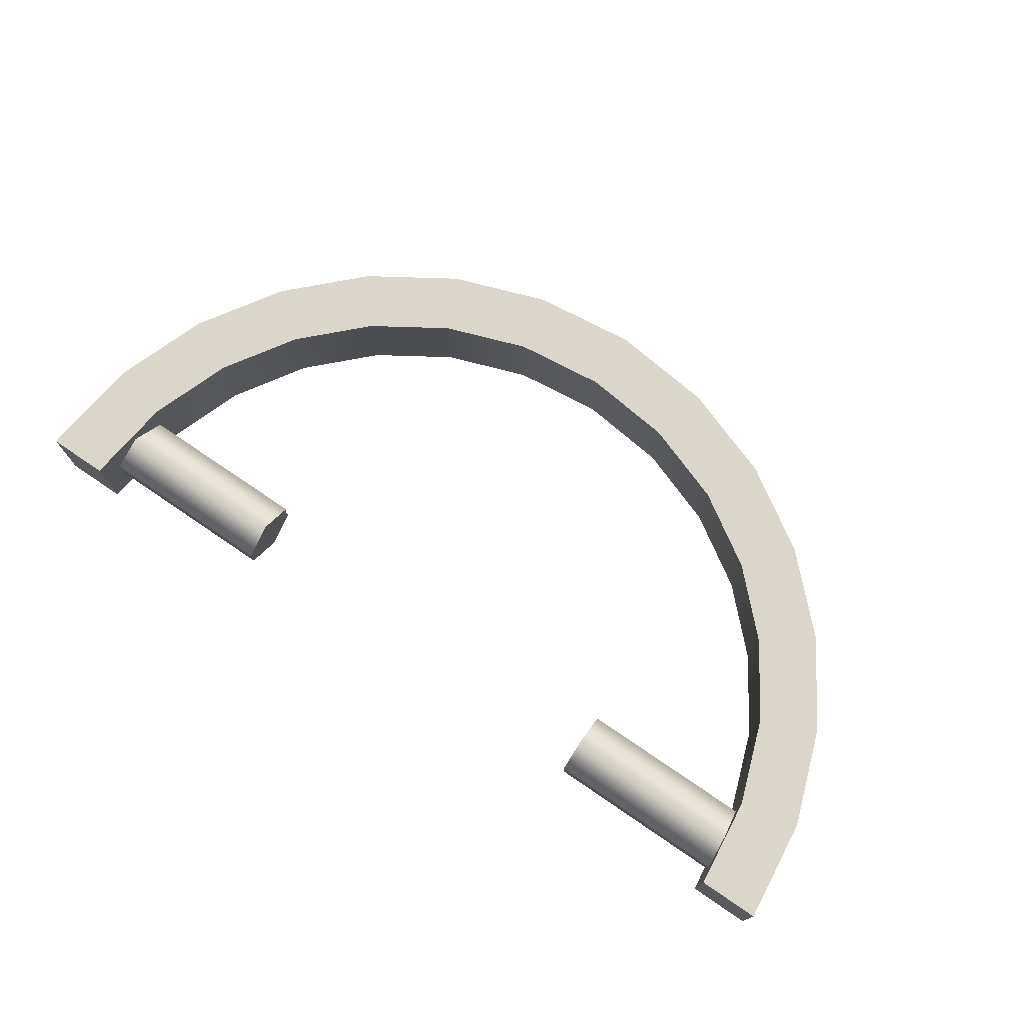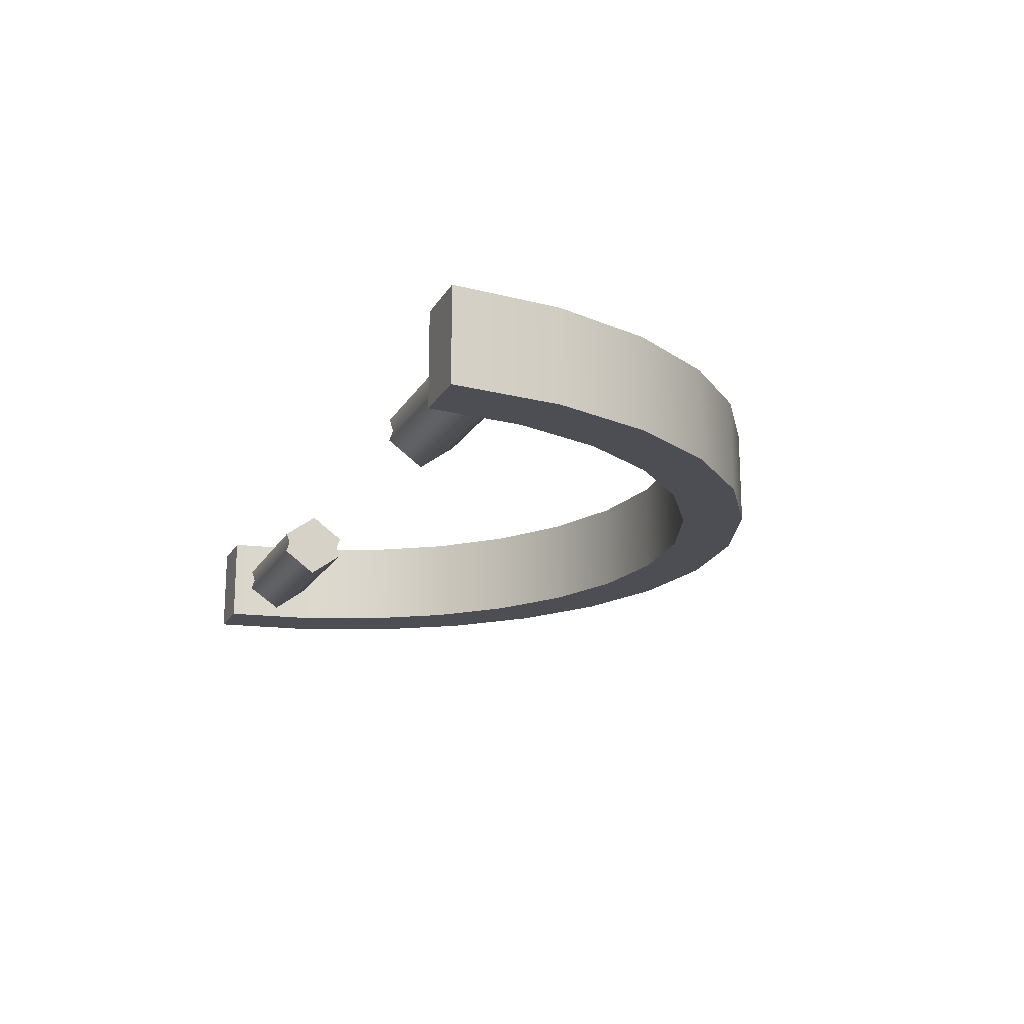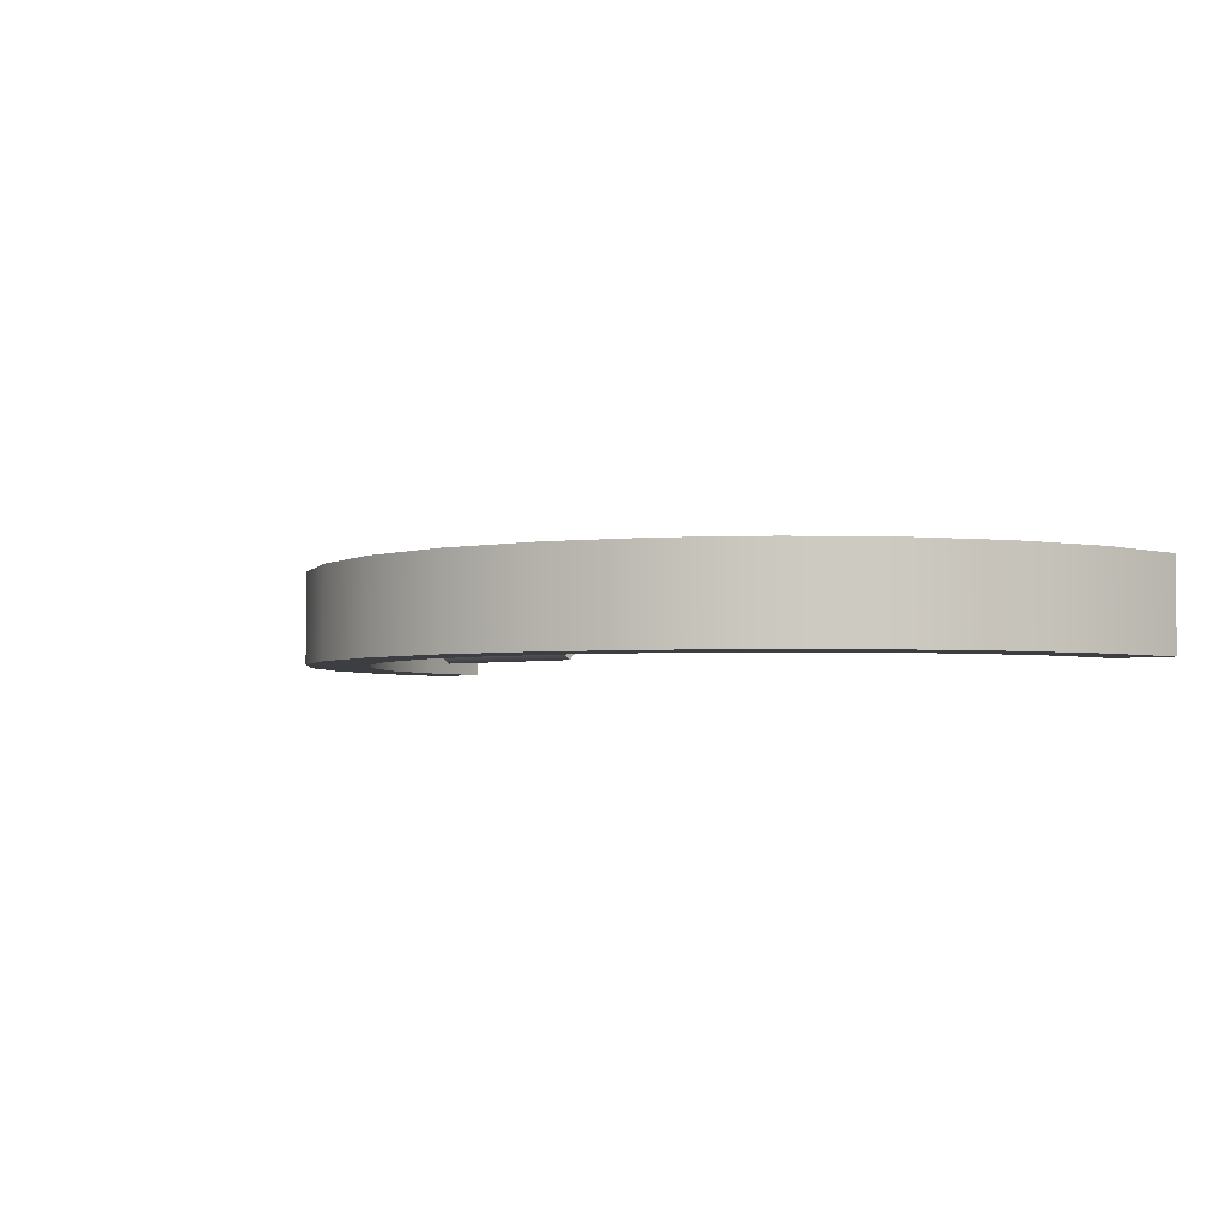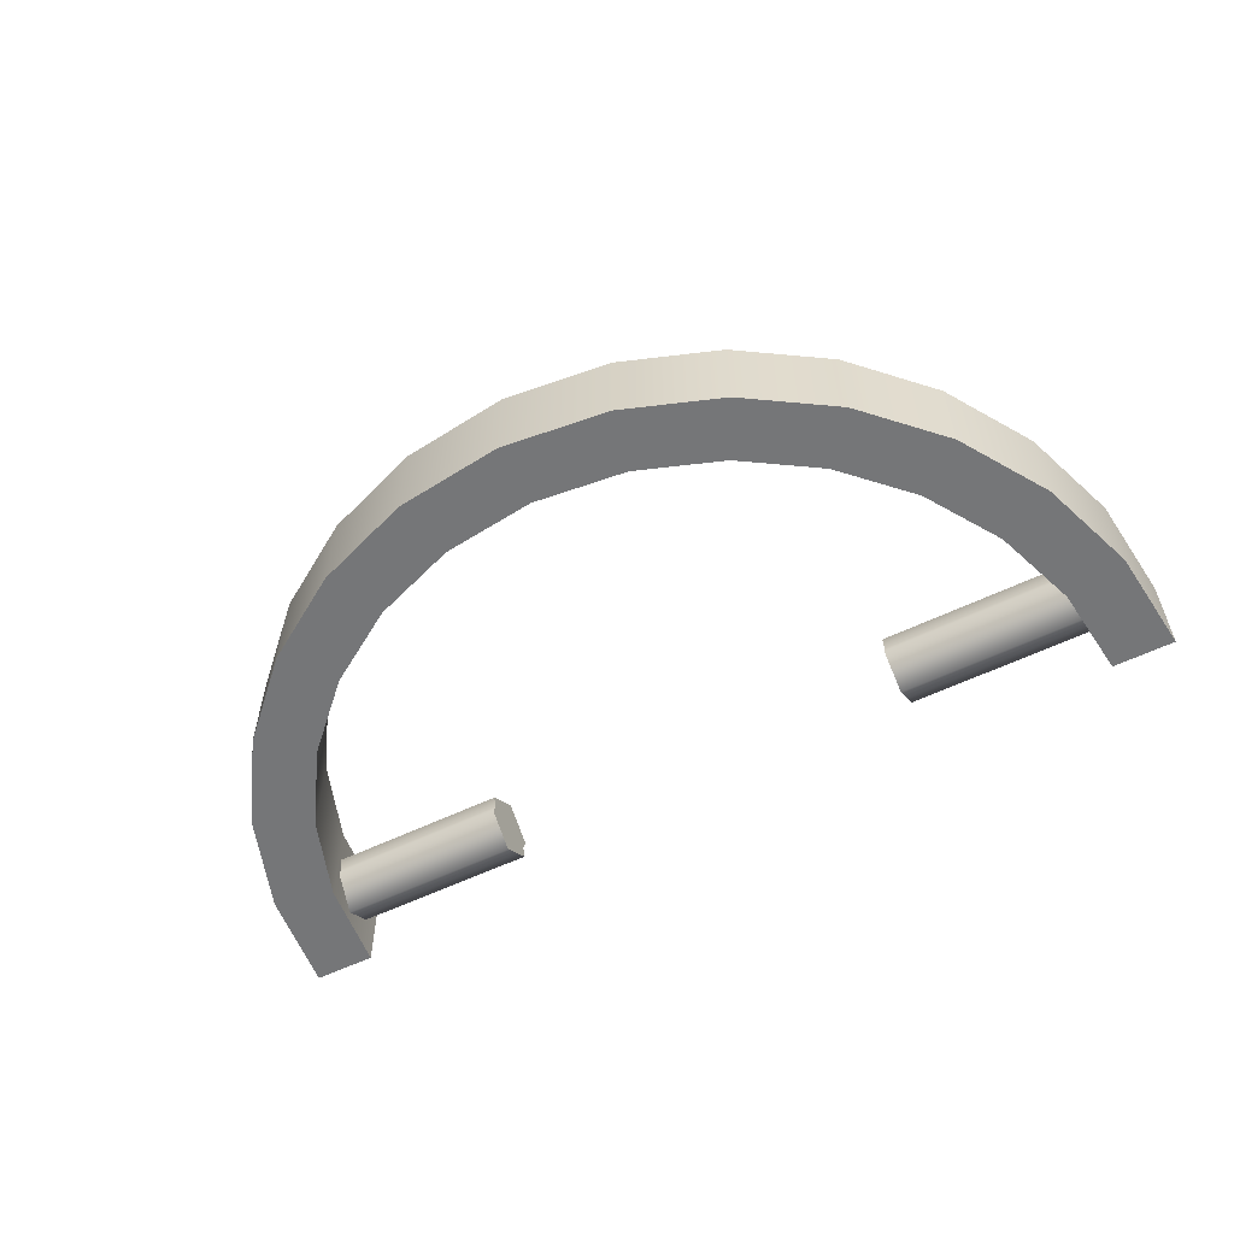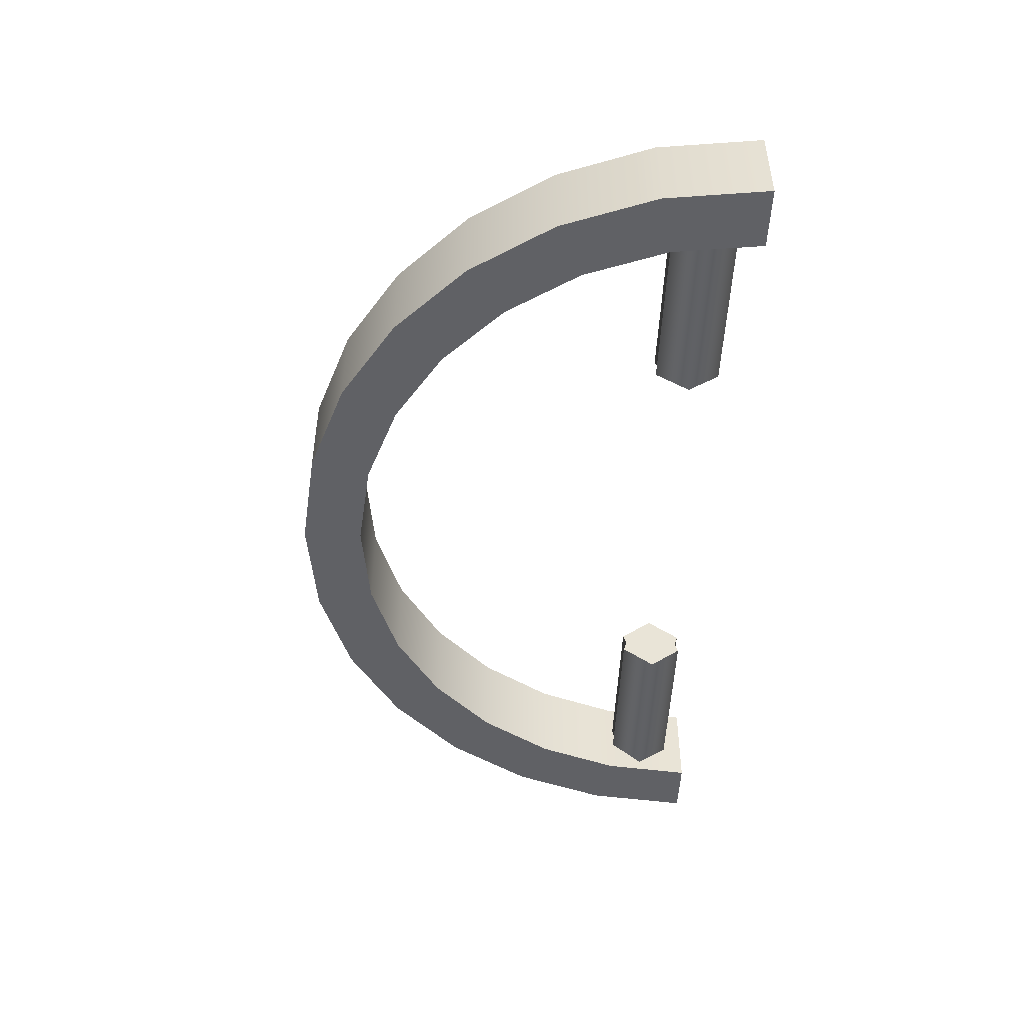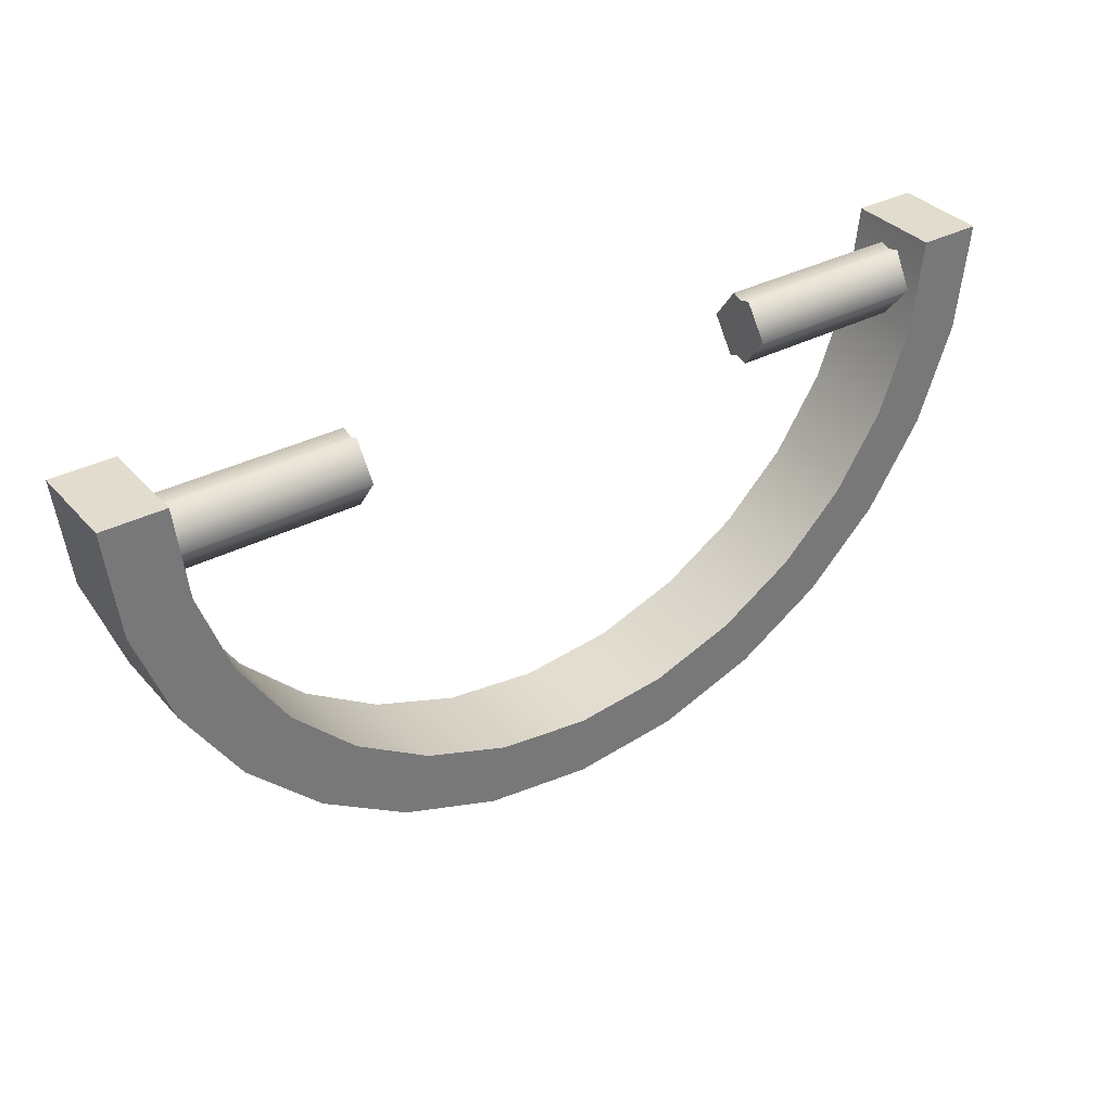
<metadata>
{"format":"obj","ext":"obj","renderer":"f3d","projection":"perspective","resolution":1024,"background":"white","views":[{"elev":74.1,"azim":-145.7,"up":"+Z"},{"elev":-17.3,"azim":-110.8,"up":"+Z"},{"elev":-3.4,"azim":40.3,"up":"+Z"},{"elev":-56.8,"azim":26.9,"up":"+Z"},{"elev":-47.5,"azim":87.9,"up":"+Z"},{"elev":34.7,"azim":144.9,"up":"+Y"}]}
</metadata>
<code>
v  -0.1947 -0.04583 0.02
v  -0.2 -9.617e-09 0.02
v  -0.2 -8.742e-09 -0
v  -0.1947 -0.04583 -2.003e-09
v  -0.1797 -0.08791 0.02
v  -0.1797 -0.08791 -3.843e-09
v  -0.156 -0.125 0.02
v  -0.156 -0.125 -5.466e-09
v  -0.125 -0.156 0.02
v  -0.125 -0.156 -6.82e-09
v  -0.08791 -0.1797 0.02
v  -0.08791 -0.1797 -7.853e-09
v  -0.04583 -0.1947 0.02
v  -0.04583 -0.1947 -8.511e-09
v  0 -0.2 0.02
v  0 -0.2 -8.742e-09
v  -0.03969 -0.1686 0.02
v  0 -0.1732 0.02
v  0 -0.1732 -7.572e-09
v  -0.03969 -0.1686 -7.372e-09
v  -0.07614 -0.1556 0.02
v  -0.07614 -0.1556 -6.801e-09
v  -0.1083 -0.1351 0.02
v  -0.1083 -0.1351 -5.907e-09
v  -0.1351 -0.1083 0.02
v  -0.1351 -0.1083 -4.734e-09
v  -0.1556 -0.07614 0.02
v  -0.1556 -0.07614 -3.328e-09
v  -0.1686 -0.03969 0.02
v  -0.1686 -0.03969 -1.735e-09
v  -0.1732 -8.446e-09 0.02
v  -0.1732 -7.572e-09 -0
v  -0.09145 -0.02345 0.015
v  -0.09145 -0.009179 0.004635
v  -0.1776 -0.009179 0.004635
v  -0.1776 -0.02345 0.015
v  -0.09145 -0.01069 -4.67e-10
v  -0.1776 -0.01069 -4.67e-10
v  -0.09145 -0.03771 0.004635
v  -0.1776 -0.03771 0.004635
v  -0.09145 -0.03621 -1.583e-09
v  -0.1776 -0.03621 -1.583e-09
v  -0.1947 -0.04583 -0.02
v  -0.2 -7.868e-09 -0.02
v  -0.1797 -0.08791 -0.02
v  -0.156 -0.125 -0.02
v  -0.125 -0.156 -0.02
v  -0.08791 -0.1797 -0.02
v  -0.04583 -0.1947 -0.02
v  0 -0.2 -0.02
v  -0.03969 -0.1686 -0.02
v  0 -0.1732 -0.02
v  -0.07614 -0.1556 -0.02
v  -0.1083 -0.1351 -0.02
v  -0.1351 -0.1083 -0.02
v  -0.1556 -0.07614 -0.02
v  -0.1686 -0.03969 -0.02
v  -0.1732 -6.697e-09 -0.02
v  -0.09145 -0.02345 -0.015
v  -0.1776 -0.02345 -0.015
v  -0.1776 -0.009179 -0.004635
v  -0.09145 -0.009179 -0.004635
v  -0.09145 -0.03771 -0.004635
v  -0.1776 -0.03771 -0.004635
v  0.1947 -0.04583 0.02
v  0.1947 -0.04583 -2.003e-09
v  0.2 -8.742e-09 -0
v  0.2 -9.617e-09 0.02
v  0.1797 -0.08791 0.02
v  0.1797 -0.08791 -3.843e-09
v  0.156 -0.125 0.02
v  0.156 -0.125 -5.466e-09
v  0.125 -0.156 0.02
v  0.125 -0.156 -6.82e-09
v  0.08791 -0.1797 0.02
v  0.08791 -0.1797 -7.853e-09
v  0.04583 -0.1947 0.02
v  0.04583 -0.1947 -8.511e-09
v  0.03969 -0.1686 0.02
v  0.03969 -0.1686 -7.372e-09
v  0.07614 -0.1556 0.02
v  0.07614 -0.1556 -6.801e-09
v  0.1083 -0.1351 0.02
v  0.1083 -0.1351 -5.907e-09
v  0.1351 -0.1083 0.02
v  0.1351 -0.1083 -4.734e-09
v  0.1556 -0.07614 0.02
v  0.1556 -0.07614 -3.328e-09
v  0.1686 -0.03969 0.02
v  0.1686 -0.03969 -1.735e-09
v  0.1732 -8.446e-09 0.02
v  0.1732 -7.572e-09 -0
v  0.09145 -0.02345 0.015
v  0.1776 -0.02345 0.015
v  0.1776 -0.009179 0.004635
v  0.09145 -0.009179 0.004635
v  0.09145 -0.01069 -4.67e-10
v  0.1776 -0.01069 -4.67e-10
v  0.09145 -0.03771 0.004635
v  0.1776 -0.03771 0.004635
v  0.09145 -0.03621 -1.583e-09
v  0.1776 -0.03621 -1.583e-09
v  0.1947 -0.04583 -0.02
v  0.2 -7.868e-09 -0.02
v  0.1797 -0.08791 -0.02
v  0.156 -0.125 -0.02
v  0.125 -0.156 -0.02
v  0.08791 -0.1797 -0.02
v  0.04583 -0.1947 -0.02
v  0.03969 -0.1686 -0.02
v  0.07614 -0.1556 -0.02
v  0.1083 -0.1351 -0.02
v  0.1351 -0.1083 -0.02
v  0.1556 -0.07614 -0.02
v  0.1686 -0.03969 -0.02
v  0.1732 -6.697e-09 -0.02
v  0.09145 -0.02345 -0.015
v  0.09145 -0.009179 -0.004635
v  0.1776 -0.009179 -0.004635
v  0.1776 -0.02345 -0.015
v  0.09145 -0.03771 -0.004635
v  0.1776 -0.03771 -0.004635
g Circle001
f 1 2 3
f 3 4 1
f 5 1 4
f 4 6 5
f 7 5 6
f 6 8 7
f 9 7 8
f 8 10 9
f 11 9 10
f 10 12 11
f 13 11 12
f 12 14 13
f 15 13 14
f 14 16 15
f 17 18 19
f 19 20 17
f 21 17 20
f 20 22 21
f 23 21 22
f 22 24 23
f 25 23 24
f 24 26 25
f 27 25 26
f 26 28 27
f 29 27 28
f 28 30 29
f 31 29 30
f 30 32 31
f 2 31 32
f 32 3 2
f 33 34 35
f 35 36 33
f 37 38 35
f 35 34 37
f 39 33 36
f 36 40 39
f 37 34 33
f 41 37 33
f 39 41 33
f 38 42 40
f 35 38 40
f 36 35 40
f 39 40 42
f 42 41 39
f 43 4 3
f 3 44 43
f 45 6 4
f 4 43 45
f 46 8 6
f 6 45 46
f 47 10 8
f 8 46 47
f 48 12 10
f 10 47 48
f 49 14 12
f 12 48 49
f 50 16 14
f 14 49 50
f 51 20 19
f 19 52 51
f 53 22 20
f 20 51 53
f 54 24 22
f 22 53 54
f 55 26 24
f 24 54 55
f 56 28 26
f 26 55 56
f 57 30 28
f 28 56 57
f 58 32 30
f 30 57 58
f 44 3 32
f 32 58 44
f 59 60 61
f 61 62 59
f 37 62 61
f 61 38 37
f 63 64 60
f 60 59 63
f 59 62 37
f 59 37 41
f 63 59 41
f 64 42 38
f 64 38 61
f 60 64 61
f 63 41 42
f 42 64 63
f 31 2 1
f 29 31 1
f 29 1 5
f 27 29 5
f 27 5 7
f 25 27 7
f 25 7 9
f 23 25 9
f 21 23 9
f 21 9 11
f 17 21 11
f 17 11 13
f 18 17 13
f 18 13 15
f 43 44 58
f 43 58 57
f 45 43 57
f 45 57 56
f 46 45 56
f 46 56 55
f 47 46 55
f 47 55 54
f 47 54 53
f 48 47 53
f 48 53 51
f 49 48 51
f 49 51 52
f 50 49 52
f 65 66 67
f 67 68 65
f 69 70 66
f 66 65 69
f 71 72 70
f 70 69 71
f 73 74 72
f 72 71 73
f 75 76 74
f 74 73 75
f 77 78 76
f 76 75 77
f 15 16 78
f 78 77 15
f 79 80 19
f 19 18 79
f 81 82 80
f 80 79 81
f 83 84 82
f 82 81 83
f 85 86 84
f 84 83 85
f 87 88 86
f 86 85 87
f 89 90 88
f 88 87 89
f 91 92 90
f 90 89 91
f 68 67 92
f 92 91 68
f 93 94 95
f 95 96 93
f 97 96 95
f 95 98 97
f 99 100 94
f 94 93 99
f 93 96 97
f 93 97 101
f 99 93 101
f 100 102 98
f 100 98 95
f 94 100 95
f 99 101 102
f 102 100 99
f 103 104 67
f 67 66 103
f 105 103 66
f 66 70 105
f 106 105 70
f 70 72 106
f 107 106 72
f 72 74 107
f 108 107 74
f 74 76 108
f 109 108 76
f 76 78 109
f 50 109 78
f 78 16 50
f 110 52 19
f 19 80 110
f 111 110 80
f 80 82 111
f 112 111 82
f 82 84 112
f 113 112 84
f 84 86 113
f 114 113 86
f 86 88 114
f 115 114 88
f 88 90 115
f 116 115 90
f 90 92 116
f 104 116 92
f 92 67 104
f 117 118 119
f 119 120 117
f 97 98 119
f 119 118 97
f 121 117 120
f 120 122 121
f 97 118 117
f 101 97 117
f 121 101 117
f 98 102 122
f 119 98 122
f 120 119 122
f 121 122 102
f 102 101 121
f 18 15 77
f 65 68 91
f 65 91 89
f 69 65 89
f 69 89 87
f 71 69 87
f 71 87 85
f 73 71 85
f 73 85 83
f 73 83 81
f 75 73 81
f 75 81 79
f 77 75 79
f 18 77 79
f 116 104 103
f 115 116 103
f 115 103 105
f 114 115 105
f 114 105 106
f 113 114 106
f 113 106 107
f 112 113 107
f 111 112 107
f 111 107 108
f 110 111 108
f 110 108 109
f 52 110 109
f 50 52 109

</code>
